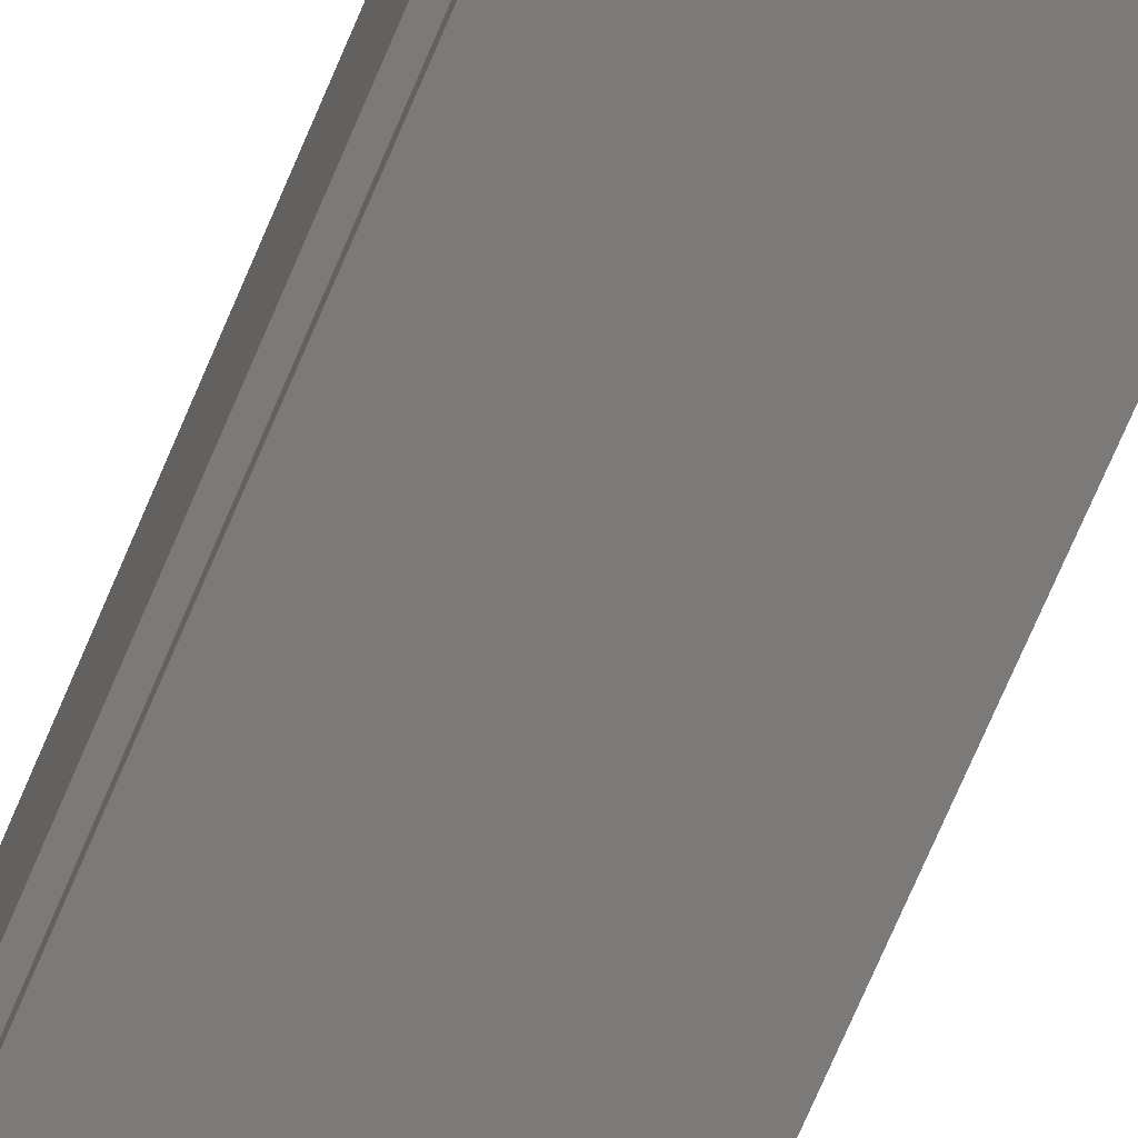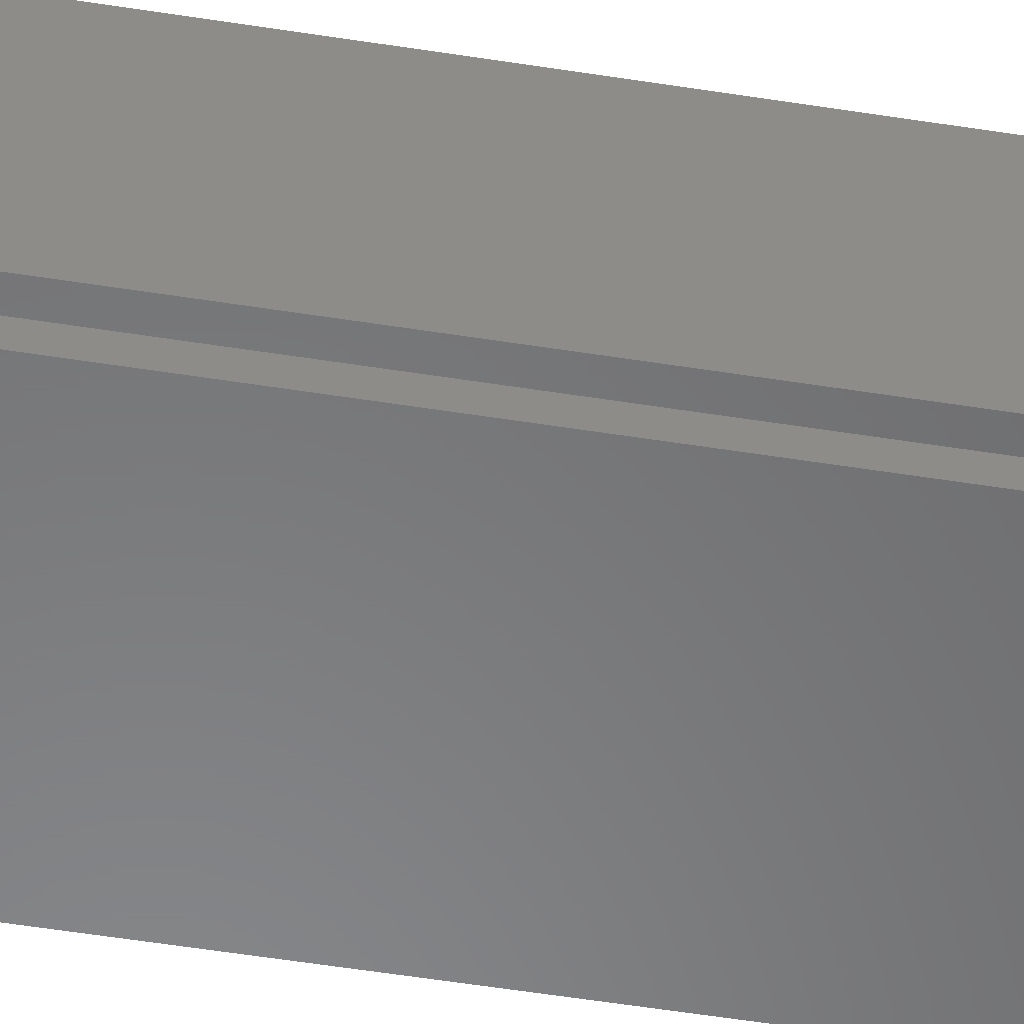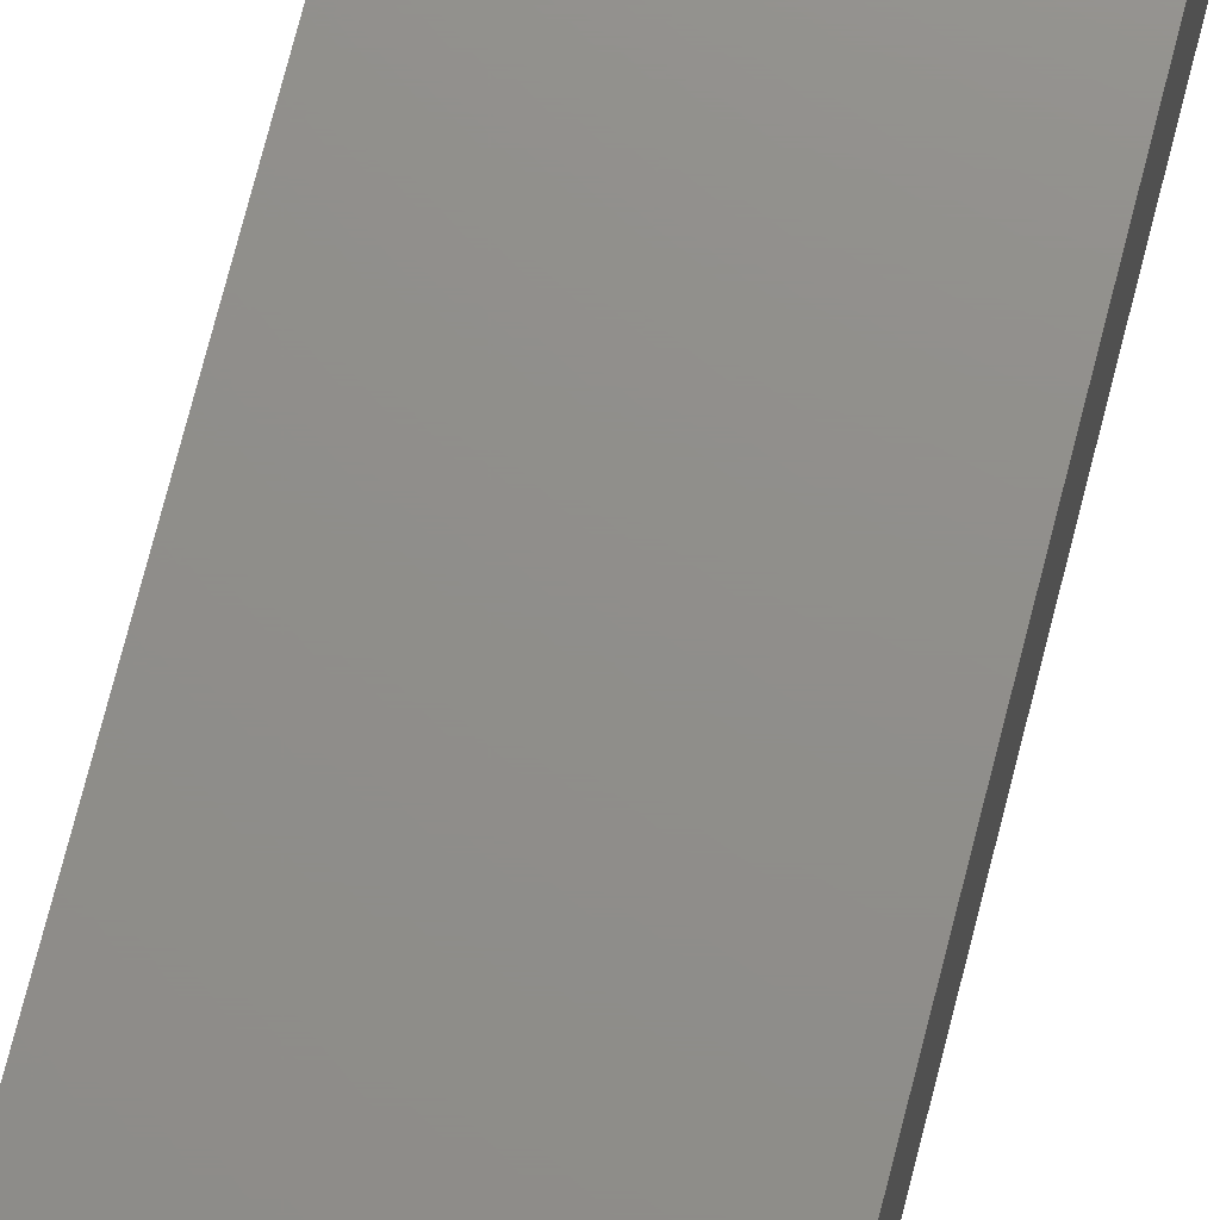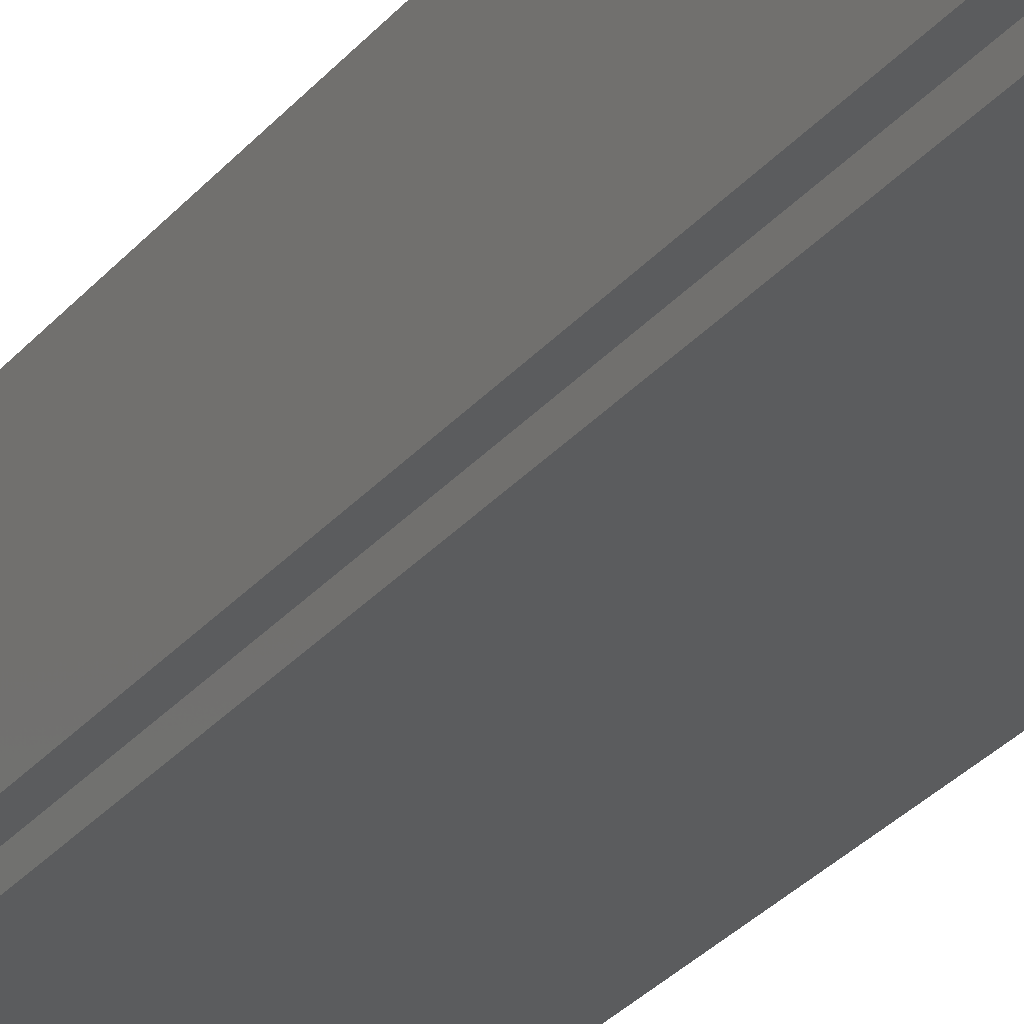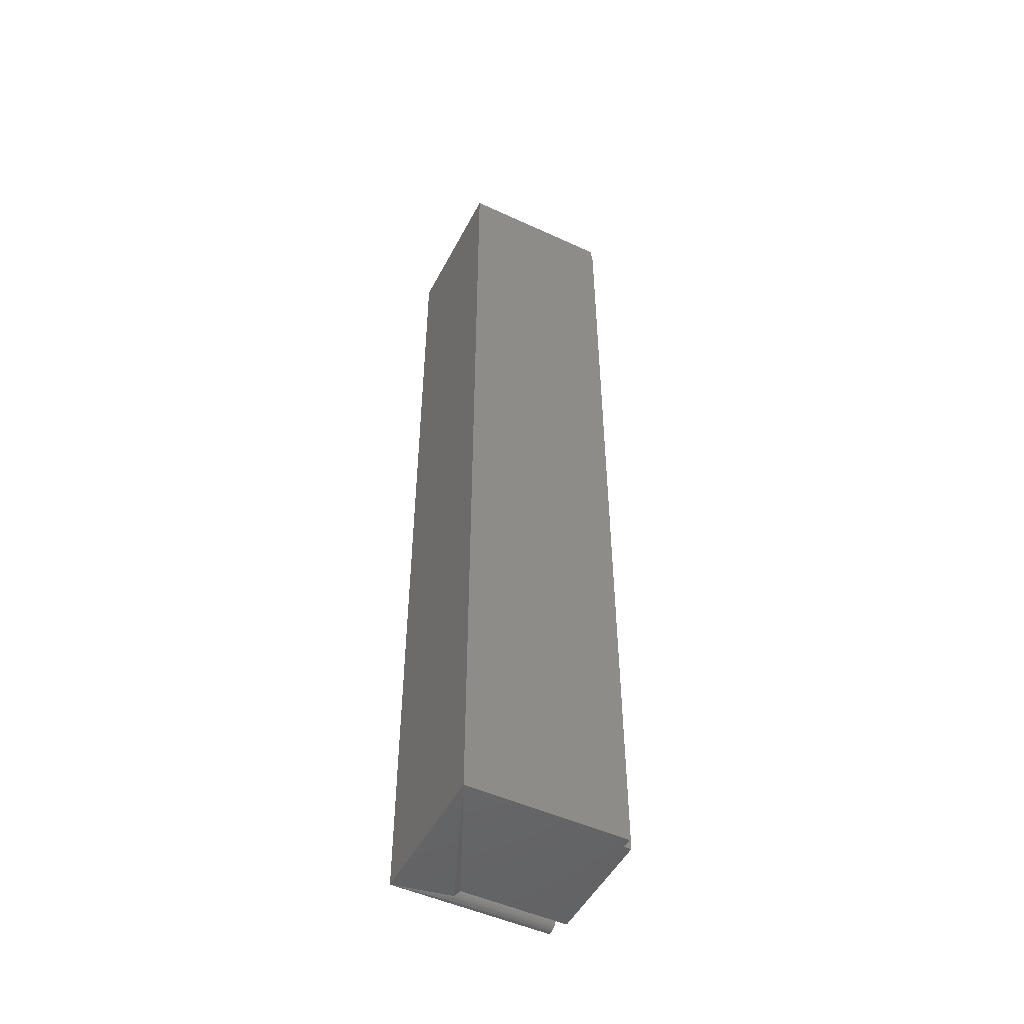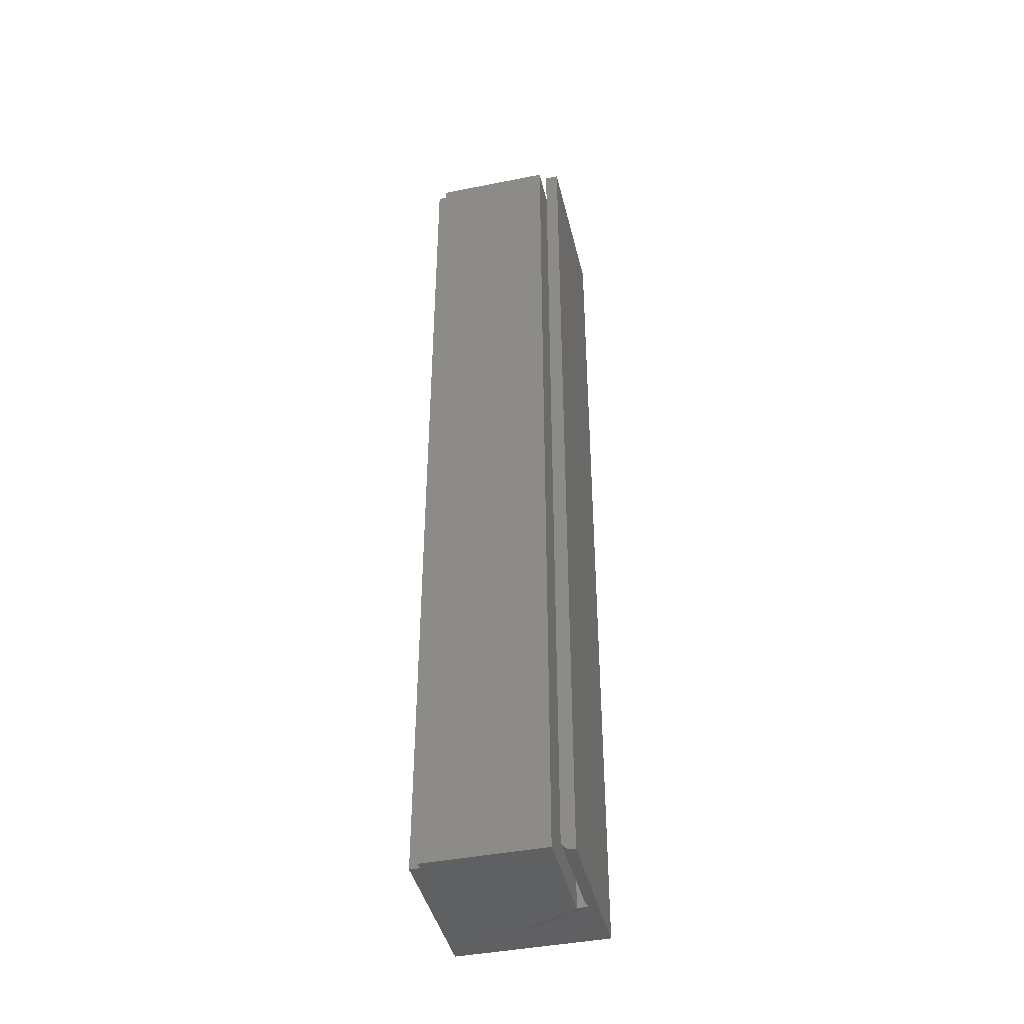
<metadata>
{"format":"stl","ext":"stl","renderer":"f3d","projection":"perspective","resolution":1024,"background":"white","views":[{"elev":-73.5,"azim":156.8,"up":"+Z"},{"elev":-55.1,"azim":80.5,"up":"+Z"},{"elev":73.2,"azim":-165.7,"up":"+Z"},{"elev":-29.1,"azim":148.6,"up":"+Z"},{"elev":-49.9,"azim":-26.9,"up":"+Y"},{"elev":-42.7,"azim":103.3,"up":"+Y"}]}
</metadata>
<code>
# stl→obj: 36 verts, 68 faces
v 0.06826 -0.75 0.04688
v -0.01562 -0.75 -0.04688
v 0.06826 -0.75 -0.04688
v 0.0625 -0.75 0.04688
v -0.0625 -0.75 0.05461
v 0.0625 -0.75 0.05461
v -0.01645 -0.7487 -0.05545
v -0.0625 -0.75 -0.0625
v 0.0625 -0.75 -0.0625
v 0.0625 -0.75 -0.05979
v -0.01645 -0.75 -0.05979
v -0.01645 -0.7498 -0.05826
v -0.01645 -0.7494 -0.0568
v 0.0625 1.464e-17 0.04688
v 0.06826 1.5e-17 0.04688
v -0.01645 3.852e-18 -0.04688
v 0.06826 9.142e-18 -0.04688
v -0.0625 7.313e-18 0.05461
v 0.0625 1.512e-17 0.05461
v -0.01645 3.533e-18 -0.05197
v -0.0625 0 -0.0625
v 0.0625 8.464e-18 -0.05197
v 0.0625 7.806e-18 -0.0625
v -0.01645 -0.7477 -0.05426
v -0.01645 -0.7465 -0.05329
v -0.01645 -0.7452 -0.05257
v -0.01645 -0.7437 -0.05212
v -0.01645 -0.7422 -0.05197
v 0.0625 -0.7422 -0.05197
v 0.0625 -0.7437 -0.05212
v 0.0625 -0.7452 -0.05257
v 0.0625 -0.7465 -0.05329
v 0.0625 -0.7477 -0.05426
v 0.0625 -0.7487 -0.05545
v 0.0625 -0.7494 -0.0568
v 0.0625 -0.7498 -0.05826
f 1 2 3
f 1 4 2
f 4 5 2
f 4 6 5
f 5 7 2
f 5 8 7
f 8 9 10
f 8 10 11
f 8 11 12
f 8 12 13
f 8 13 7
f 14 15 16
f 15 17 16
f 18 19 14
f 18 14 16
f 18 16 20
f 18 20 21
f 20 22 21
f 21 22 23
f 17 15 3
f 3 15 1
f 15 14 1
f 1 14 4
f 14 19 4
f 4 19 6
f 2 7 24
f 2 24 25
f 2 25 26
f 2 26 27
f 2 27 28
f 2 28 20
f 2 20 16
f 16 17 2
f 2 17 3
f 22 20 29
f 29 20 28
f 23 22 29
f 23 29 30
f 23 30 31
f 23 31 32
f 23 32 33
f 23 33 34
f 23 34 35
f 23 35 36
f 23 36 10
f 23 10 9
f 18 21 5
f 5 21 8
f 29 28 30
f 30 28 27
f 30 27 31
f 31 27 26
f 31 26 32
f 32 26 25
f 32 25 33
f 33 25 24
f 33 24 34
f 34 24 7
f 34 7 35
f 35 7 13
f 35 13 36
f 36 13 12
f 36 12 10
f 10 12 11
f 19 18 6
f 6 18 5
f 21 23 8
f 8 23 9

</code>
